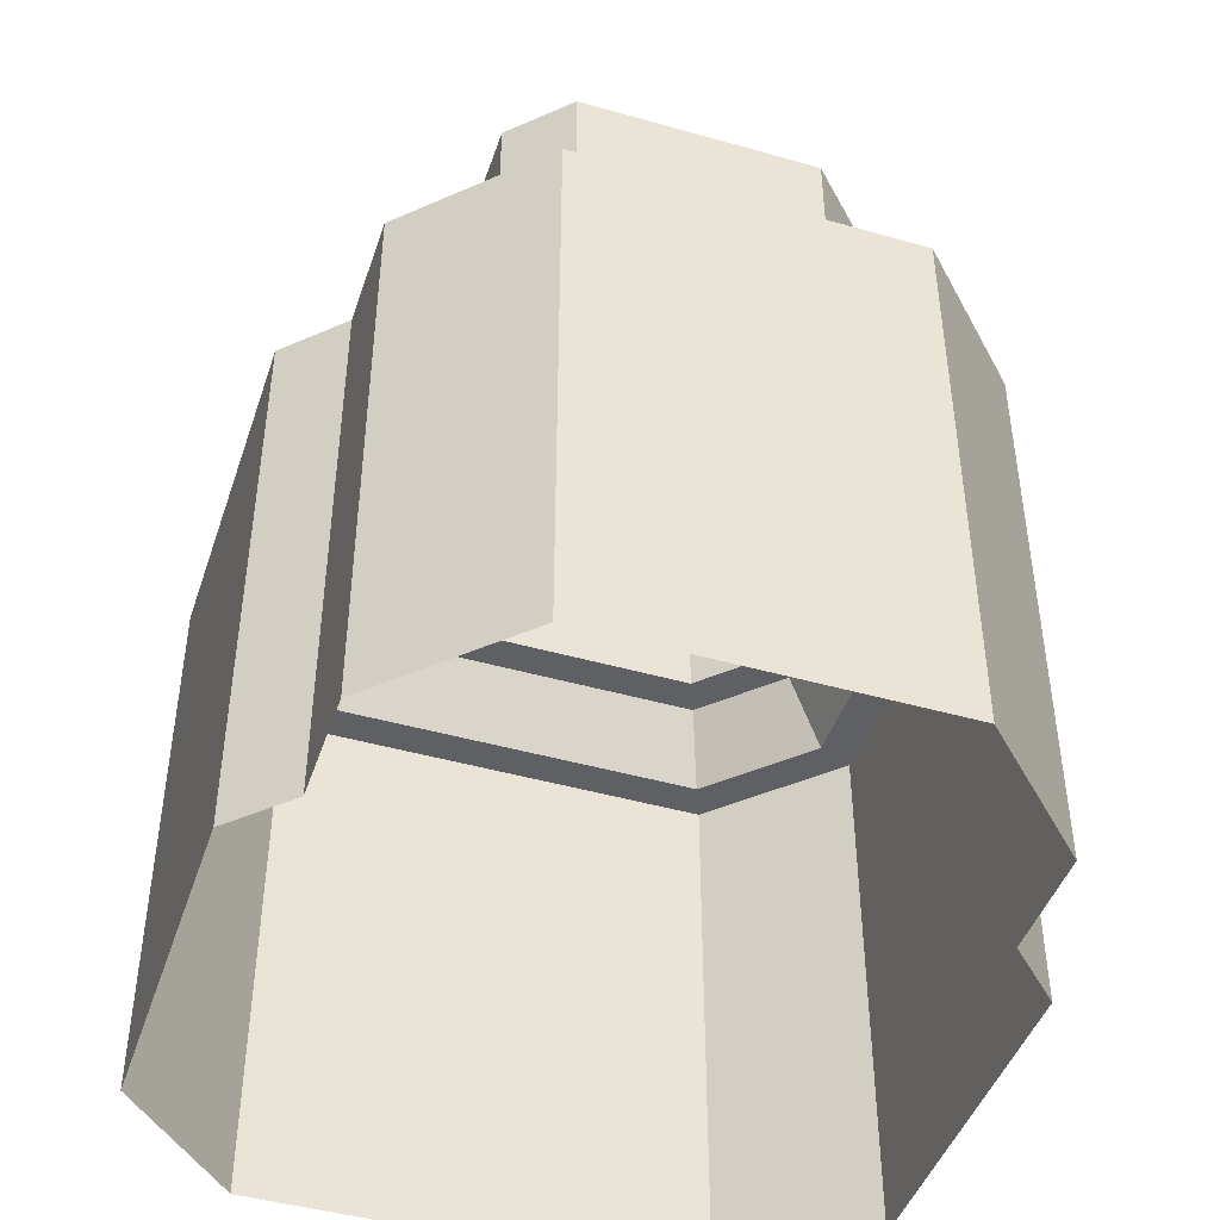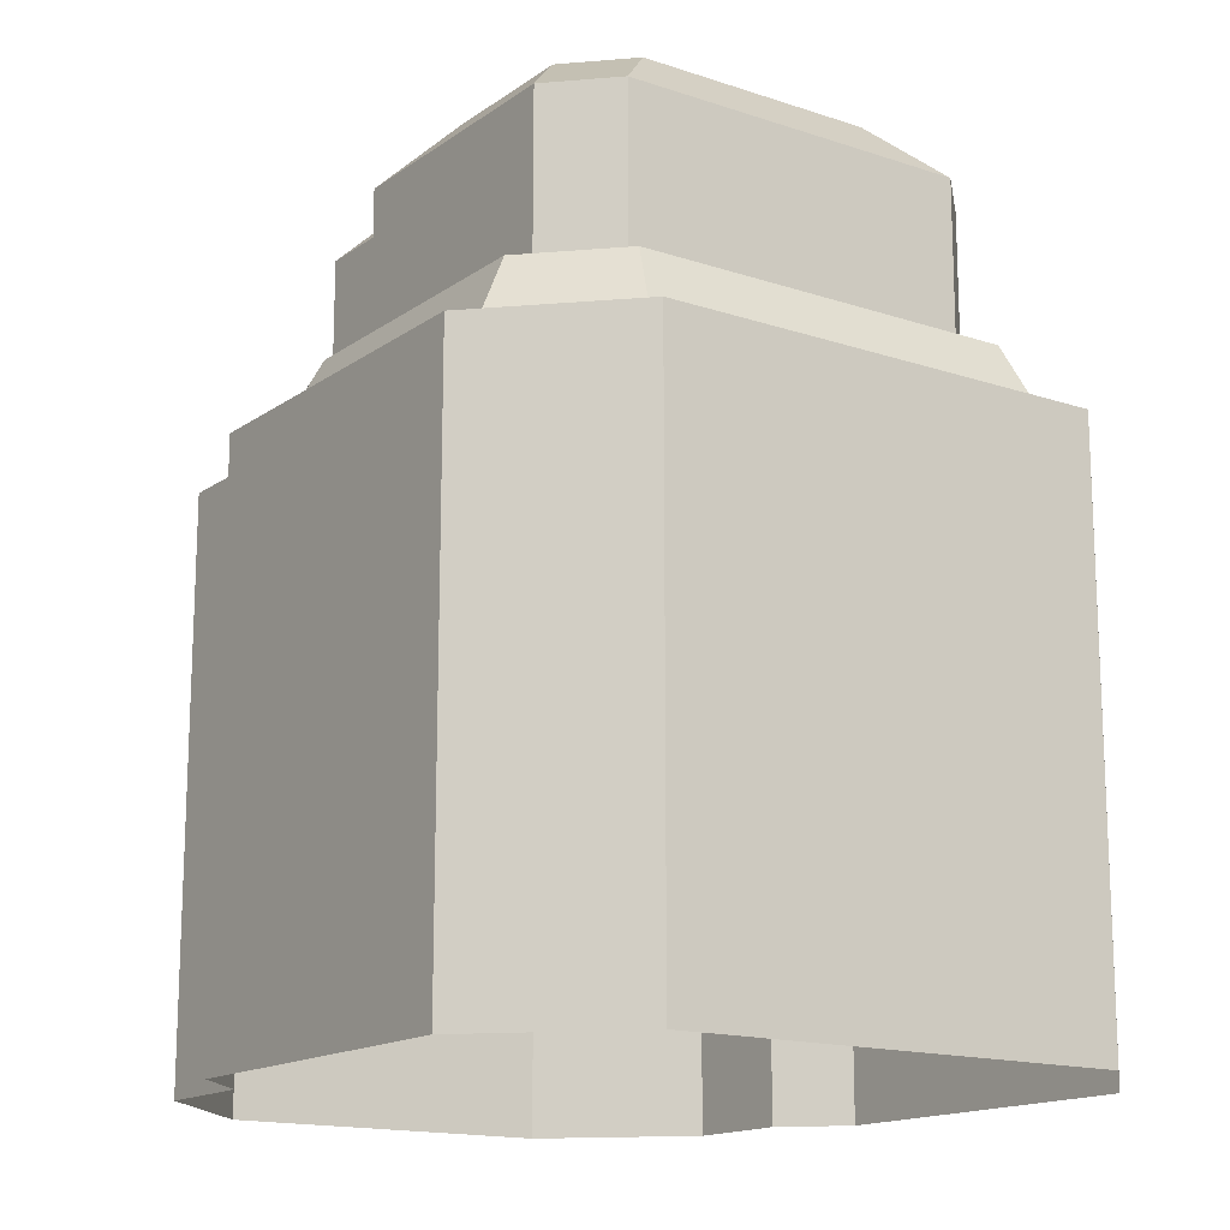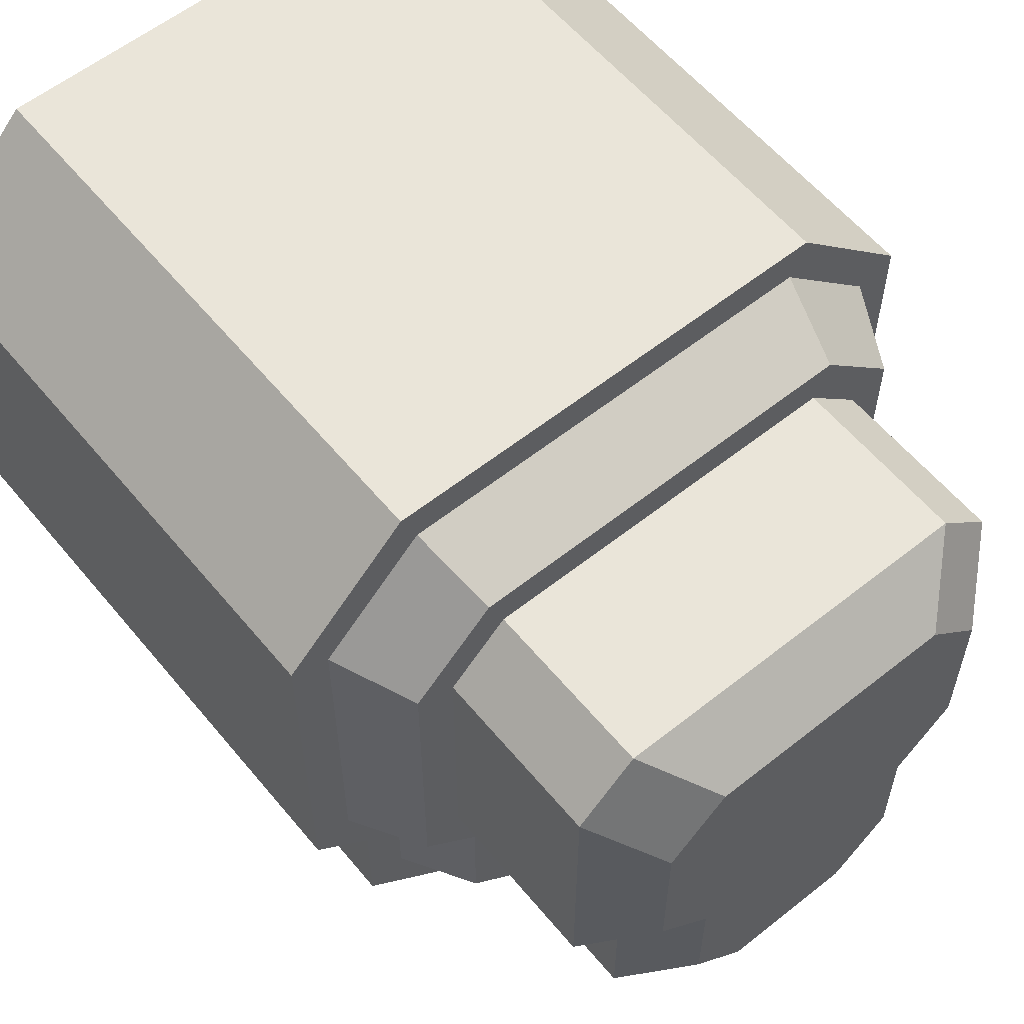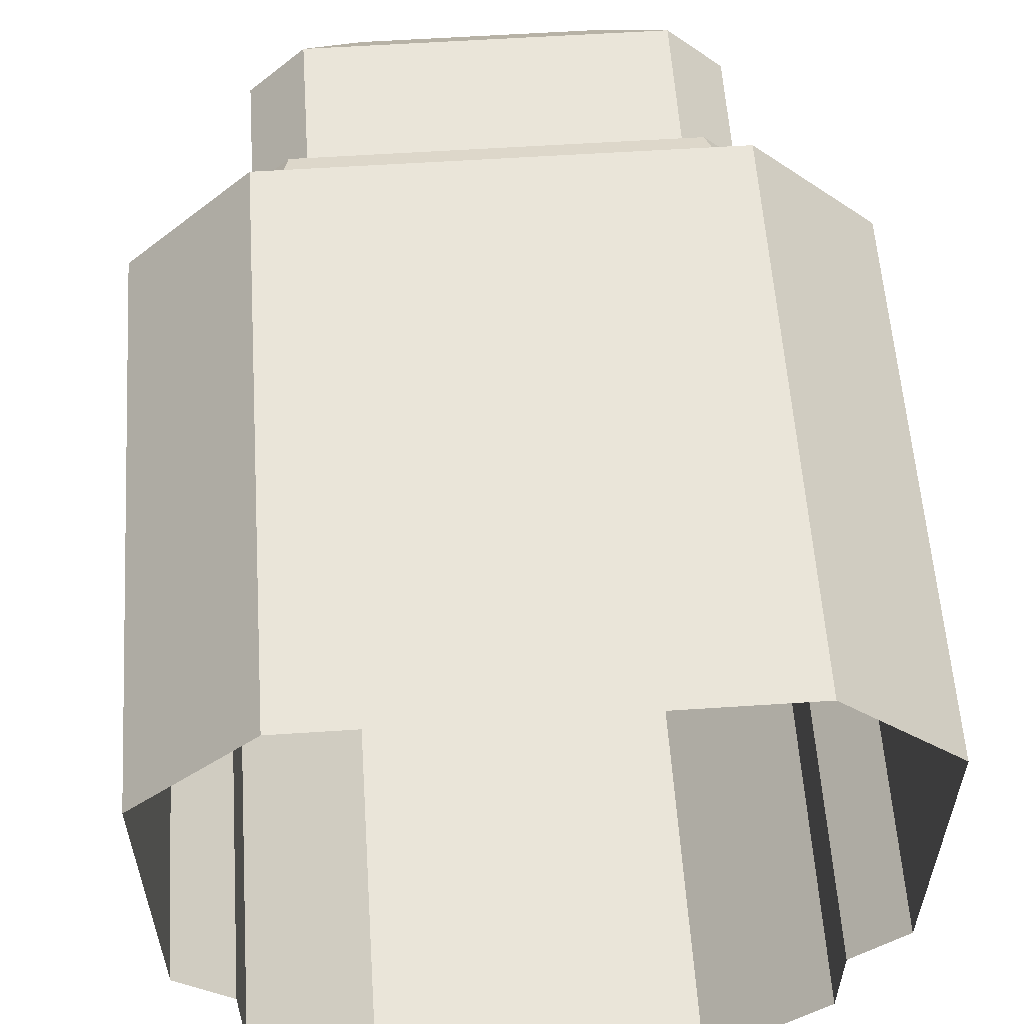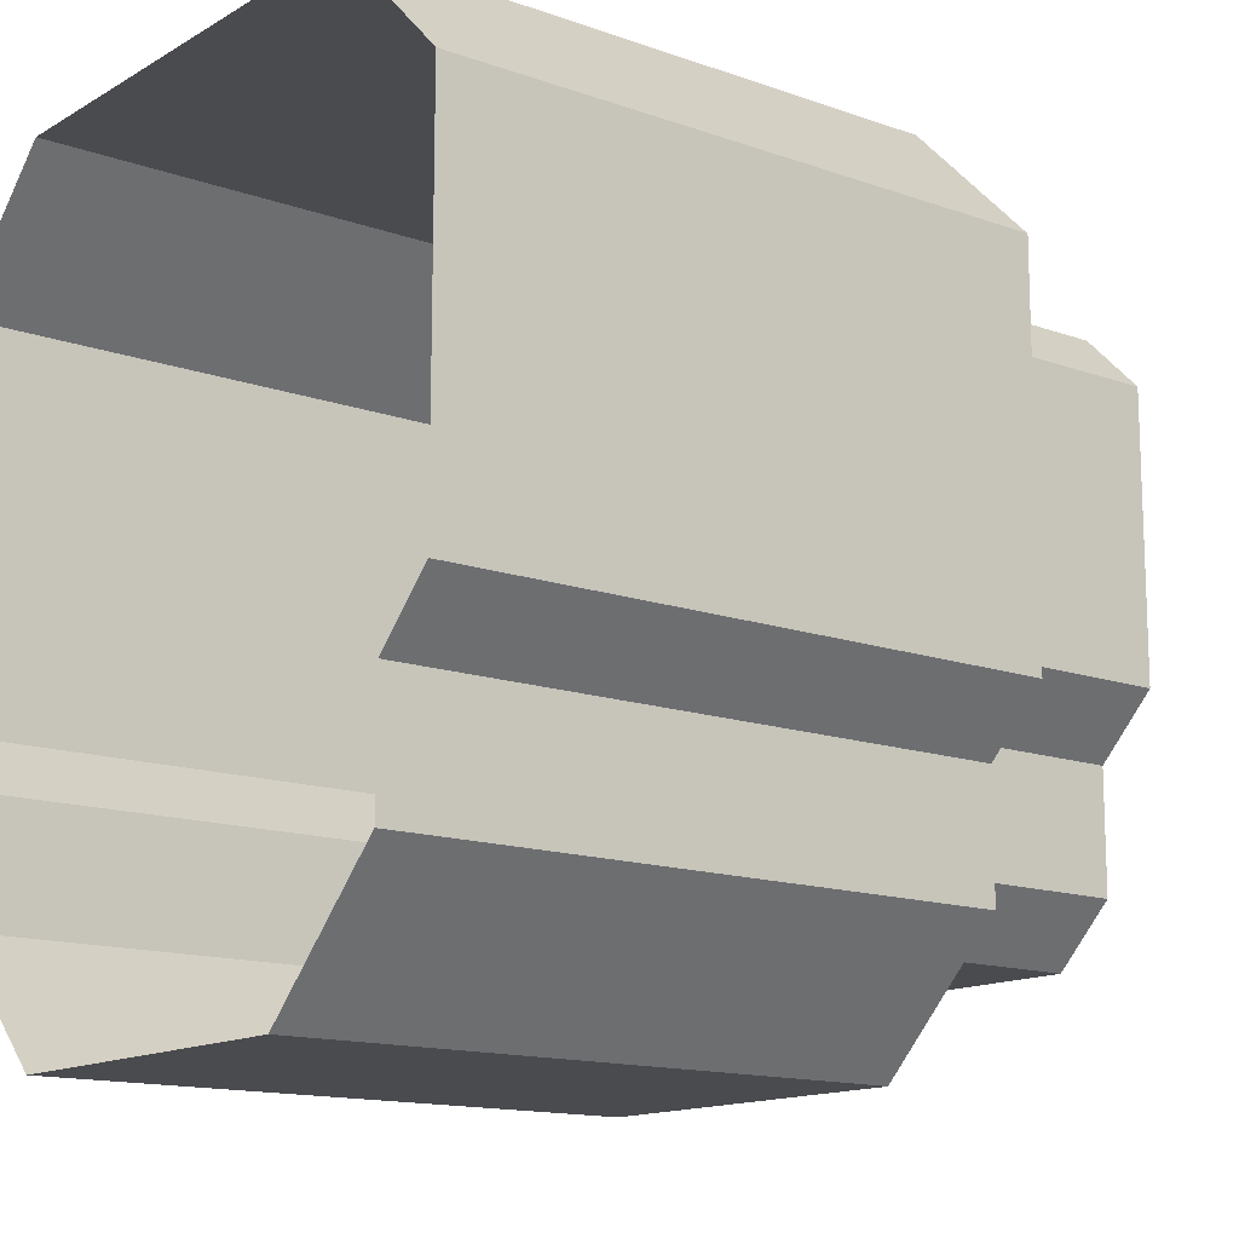
<metadata>
{"format":"obj","ext":"obj","renderer":"f3d","projection":"perspective","resolution":1024,"background":"white","views":[{"elev":-45.1,"azim":161.8,"up":"+Y"},{"elev":-15.5,"azim":-35.1,"up":"+Y"},{"elev":58.6,"azim":140.7,"up":"+Z"},{"elev":57.9,"azim":-3.9,"up":"+Z"},{"elev":-14.0,"azim":51.7,"up":"+Z"}]}
</metadata>
<code>
o Mesh
v -9.5 7 -10
v -12.5 7 -7
v -12.5 7 7
v -9.5 7 10
v -9.5 16 10
v -12.5 16 7
v -12.5 16 -7
v -9.5 16 -10
v 9.5 7 -10
v 12.5 7 -7
v 12.5 7 7
v 9.5 7 10
v 12.5 16 7
v 9.5 16 10
v 9.5 16 -10
v 12.5 16 -7
v -6.5 19 7
v -9.5 19 4
v -9.5 19 -4
v -6.5 19 -7
v 9.5 19 4
v 6.5 19 7
v 6.5 19 -7
v 9.5 19 -4
v -9.5 7 -16
v -6.5 7 -19
v -9.5 16 -16
v -6.5 16 -19
v 9.5 7 -16
v 6.5 7 -19
v 9.5 16 -16
v 6.5 16 -19
v -6.5 19 -13
v -3.5 19 -16
v 6.5 19 -13
v 3.5 19 -16
v -11.5 7 -10.83
v -14.5 7 -7.828
v -14.5 7 7.828
v -10.33 7 12
v 11.5 7 -10.83
v 14.5 7 -7.828
v 14.5 7 7.828
v 10.33 7 12
v -11.5 7 -16.83
v -7.328 7 -21
v 11.5 7 -16.83
v 7.328 7 -21
v -13.5 3 -11.66
v -16.5 3 -8.657
v -16.5 3 8.657
v -11.16 3 14
v 13.5 3 -11.66
v 16.5 3 -8.657
v 16.5 3 8.657
v 11.16 3 14
v -13.5 3 -17.66
v -8.157 3 -23
v 13.5 3 -17.66
v 8.157 3 -23
v -15.5 3 -12.49
v -18.5 3 -9.485
v -18.5 3 9.485
v -11.99 3 16
v 15.5 3 -12.49
v 18.5 3 -9.485
v 18.5 3 9.485
v 11.99 3 16
v -15.5 3 -18.49
v -8.985 3 -25
v 15.5 3 -18.49
v 8.985 3 -25
v -15.5 -27 -12.49
v -18.5 -27 -9.485
v -18.5 -27 9.485
v -11.99 -27 16
v 15.5 -27 -12.49
v 18.5 -27 -9.485
v 18.5 -27 9.485
v 11.99 -27 16
v -15.5 -27 -18.49
v -8.985 -27 -25
v 15.5 -27 -18.49
v 8.985 -27 -25
g Default
f 67 55 56 68
f 64 68 56 52
f 63 64 52 51
f 50 49 61 62
f 49 57 69 61
f 70 69 57 58
f 72 70 58 60
f 72 60 59 71
f 59 53 65 71
f 53 54 66 65
f 72 71 83 84
f 71 65 77 83
f 65 66 78 77
f 67 68 80 79
f 68 64 76 80
f 64 63 75 76
f 62 61 73 74
f 61 69 81 73
f 69 70 82 81
f 70 72 84 82
f 15 23 24 16
f 22 14 13 21
f 18 6 5 17
f 7 19 20 8
f 14 22 17 5
f 34 28 27 33
f 35 31 32 36
f 20 33 27 8
f 23 35 36 34 33 20
f 15 31 35 23
f 32 28 34 36
f 1 25 45 37
f 46 45 25 26
f 48 46 26 30
f 47 48 30 29
f 29 9 41 47
f 9 10 42 41
f 44 43 11 12
f 40 44 12 4
f 39 40 4 3
f 2 1 37 38
f 59 60 48 47
f 47 41 53 59
f 41 42 54 53
f 56 55 43 44
f 52 56 44 40
f 51 52 40 39
f 38 37 49 50
f 37 45 57 49
f 58 57 45 46
f 60 58 46 48
f 29 30 32 31
f 10 9 15 16
f 25 1 8 27
f 3 4 5 6
f 30 26 28 32
f 12 11 13 14
f 9 29 31 15
f 26 25 27 28
f 1 2 7 8
f 4 12 14 5
f 23 20 19 18 17 22 21 24
f 54 42 43 55
f 2 3 6 7
f 13 16 24 21
f 11 10 16 13
f 62 74 75 63
f 66 67 79 78
f 63 51 50 62
f 39 3 2 38
f 67 66 54 55
f 42 10 11 43
f 51 39 38 50
f 7 6 18 19

</code>
